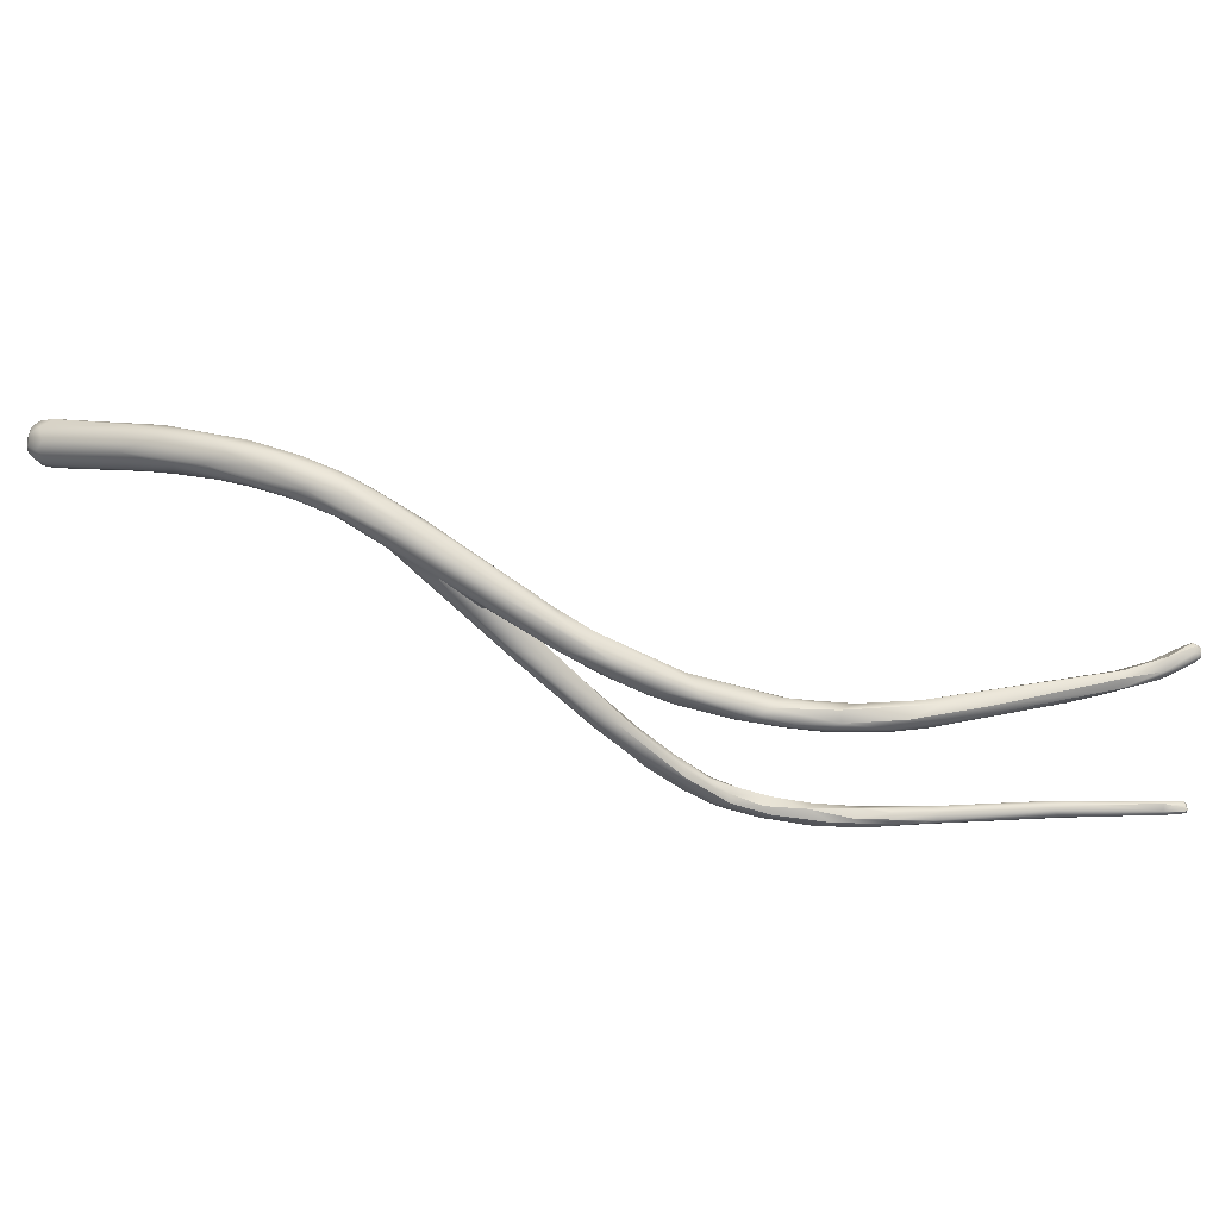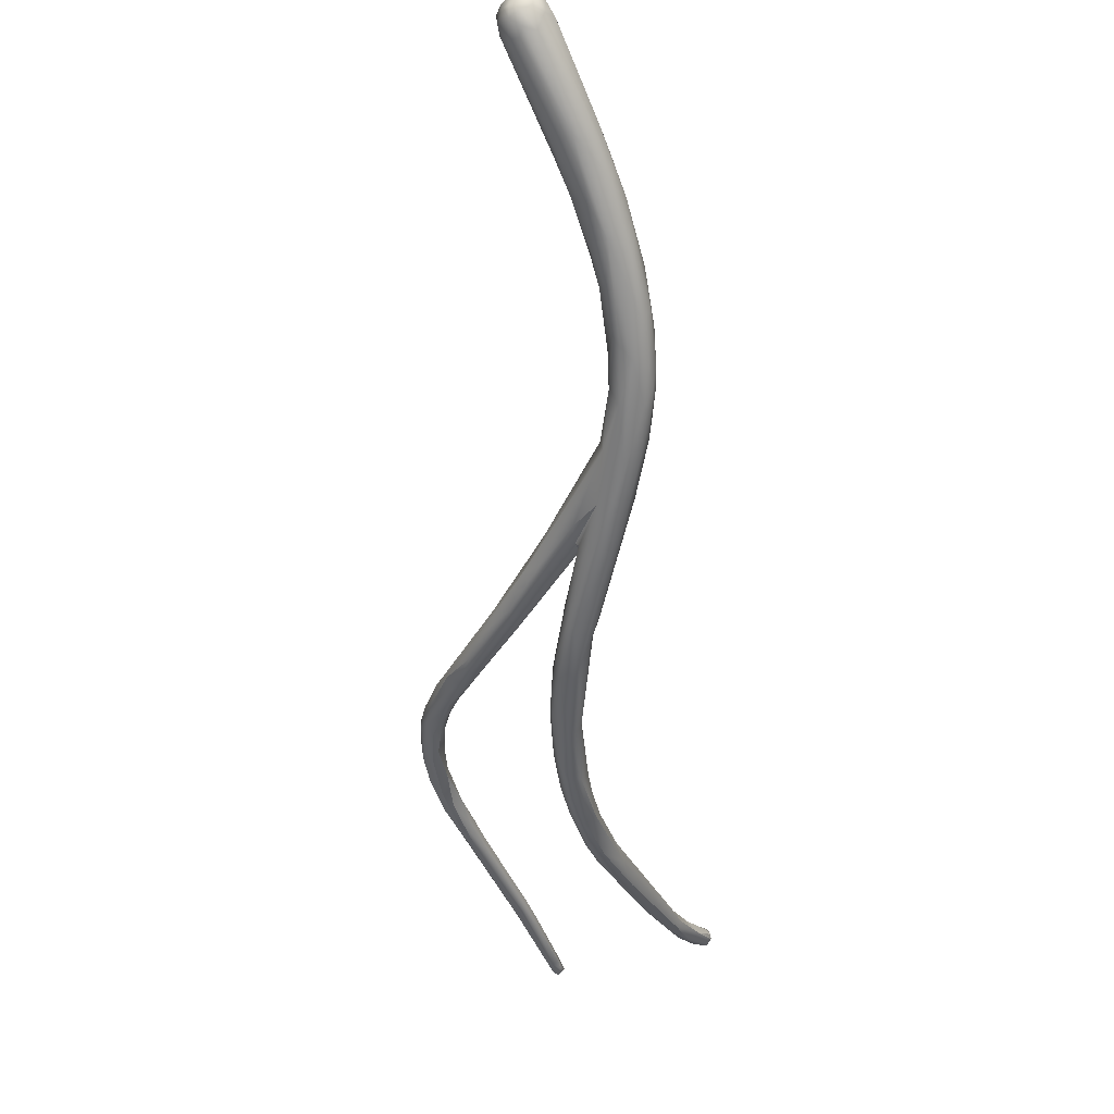
<metadata>
{"format":"obj","ext":"obj","renderer":"f3d","projection":"perspective","resolution":1024,"background":"white","views":[{"elev":37.0,"azim":-28.8,"up":"+Z"},{"elev":-12.5,"azim":-70.2,"up":"+Y"}]}
</metadata>
<code>
v -37.19 -142.8 1443
v -37.2 -143 1443
v -37.09 -142.8 1443
v -37 -142.4 1443
v -37.03 -142.4 1443
v -37.03 -142.8 1444
v -37.16 -143.2 1443
v -37.02 -143.5 1443
v -36.74 -143.8 1443
v -36.83 -143.8 1443
v -36.76 -143.6 1444
v -36.59 -142.8 1442
v -36.2 -142.8 1442
v -35.99 -142.6 1442
v -35.91 -143.1 1442
v -36.25 -143.4 1442
v -36.79 -142.4 1444
v -36.61 -142.4 1443
v -36.59 -142.2 1443
v -36.6 -142.1 1443
v -36.6 -142.1 1444
v -36.39 -142.2 1443
v -36.21 -142.4 1442
v -36.2 -142 1443
v -36.2 -142.1 1444
v -36.01 -142.2 1443
v -35.81 -142.4 1443
v -35.81 -142.2 1443
v -35.8 -142.1 1443
v -35.63 -142.5 1444
v -35.48 -143 1443
v -35.39 -142.6 1443
v -35.19 -142.8 1443
v -36.79 -143.2 1442
v -36.41 -143.6 1442
v -36.64 -143 1444
v -36.39 -142.4 1444
v -35.99 -142.9 1444
v -34.28 -146.7 1444
v -34.44 -145.9 1445
v -33.88 -145.9 1445
v -34.7 -146.5 1444
v -34.66 -146.5 1444
v -34.02 -147 1445
v -33.01 -146 1444
v -33.73 -146.8 1443
v -33.51 -146.4 1443
v -32.96 -148 1444
v -32.43 -148 1444
v -33.18 -147.2 1445
v -33.16 -147.7 1445
v -32.74 -146.7 1445
v -33.19 -148.4 1444
v -32.32 -149.5 1445
v -32.24 -148 1445
v -31.44 -149.5 1444
v -31.33 -148.7 1444
v -31.75 -147.3 1445
v -31.86 -147.4 1445
v -31.79 -149 1446
v -30.81 -148.8 1444
v -31.83 -149.7 1444
v -31.3 -150.7 1444
v -31.46 -150.1 1445
v -30.97 -150.6 1444
v -30.87 -151.2 1445
v -30.25 -150.4 1444
v -29.16 -151.8 1444
v -29.25 -152.5 1444
v -30.52 -149.8 1445
v -29.84 -150.1 1445
v -30.13 -152.1 1444
v -30.2 -151.8 1445
v -30.02 -152.5 1444
v -30.02 -151.2 1446
v -29.2 -151.6 1445
v -29.6 -153 1445
v -29.2 -153 1445
v -28.7 -153.5 1444
v -27.69 -154 1443
v -27.43 -153.7 1443
v -27.5 -155.4 1443
v -28.43 -152 1445
v -28.38 -152 1444
v -28.59 -151.6 1445
v -28.69 -154.2 1444
v -28.64 -152.8 1445
v -28.36 -154.2 1445
v -28.4 -153.6 1445
v -28.02 -153 1445
v -28 -153.6 1445
v -27.32 -153.4 1444
v -27.26 -153.7 1445
v -27.77 -154.5 1445
v -25.69 -157.6 1441
v -27.23 -153.6 1444
v -27.08 -155 1443
v -26.68 -154.8 1443
v -26.33 -154.9 1443
v -27.14 -156.2 1444
v -26.34 -157.1 1442
v -25.87 -157.8 1442
v -27.23 -154.4 1445
v -26.98 -155.8 1444
v -26.95 -155.1 1444
v -26.05 -155.6 1444
v -24.59 -158.7 1440
v -24.56 -157.6 1440
v -24.34 -159 1440
v -24.87 -156.7 1442
v -24.57 -157.1 1442
v -25 -158.1 1441
v -25 -158.2 1441
v -24.76 -158.9 1442
v -24 -158.1 1441
v -24.2 -158.2 1441
v -25.52 -156.7 1443
v -24.86 -156.7 1443
v -25.31 -157.9 1443
v -22.46 -159.9 1437
v -23.99 -158.8 1439
v -23.44 -159.6 1439
v -23.14 -160 1438
v -22.61 -160.4 1438
v -23.86 -157.7 1440
v -23.63 -158.1 1440
v -22.93 -159.9 1440
v -22.59 -159.5 1440
v -23.27 -160.6 1440
v -23.03 -161 1440
v -23.12 -159 1441
v -22.84 -159.7 1441
v -22.77 -160.4 1441
v -20.97 -160.6 1435
v -21.72 -160.7 1436
v -21.2 -161.4 1435
v -22.21 -159.5 1437
v -21.77 -161.1 1436
v -21.1 -161.3 1436
v -22.23 -159.3 1438
v -22.23 -159.5 1438
v -22.07 -160.5 1438
v -21.9 -161.7 1439
v -21.12 -161.9 1439
v -21.07 -162.7 1439
v -21.63 -160.5 1440
v -22.27 -161.3 1441
v -21.74 -162.1 1440
v -21.72 -160.9 1441
v -20.44 -161.4 1434
v -20.07 -161.8 1434
v -19.73 -161.2 1434
v -20.78 -160.5 1436
v -20.68 -160.5 1436
v -20.15 -162.1 1435
v -19.93 -161 1435
v -19.92 -161.1 1435
v -20.6 -161.2 1436
v -21.03 -161.5 1439
v -20.2 -162 1439
v -20.62 -162.8 1438
v -20.5 -163.3 1439
v -19.76 -163.6 1438
v -19.61 -163.4 1438
v -18.05 -162.6 1432
v -17.74 -163 1432
v -17.78 -163.2 1432
v -19.21 -162 1433
v -19 -161.9 1433
v -18.79 -162 1434
v -18.58 -161.8 1434
v -18.24 -162 1433
v -18.77 -162.6 1433
v -18.79 -162.7 1434
v -18.7 -162.5 1434
v -17.8 -162.8 1433
v -19.01 -163 1439
v -18.76 -163.6 1438
v -19.14 -164.3 1439
v -19.11 -163.9 1439
v -17.92 -164.7 1438
v -17.85 -165.1 1438
v -17.61 -162.3 1433
v -17.58 -162.6 1432
v -17.38 -163 1432
v -17.32 -163.2 1432
v -17.2 -163.6 1432
v -17.15 -163.4 1433
v -17.03 -162.6 1432
v -16.91 -162.6 1432
v -16.7 -163 1432
v -16.49 -163.4 1431
v -16.6 -163.2 1433
v -16.12 -164 1431
v -17.66 -163.2 1433
v -17.46 -162.4 1433
v -16.76 -165.2 1437
v -16.24 -165.8 1437
v -17.65 -165.4 1438
v -17.31 -165.6 1438
v -16.64 -164.7 1438
v -16.32 -165.3 1438
v -16.93 -165.6 1438
v -16.23 -166.2 1438
v -16.2 -166.3 1438
v -15.34 -164.2 1431
v -14.7 -164.2 1431
v -15.8 -163.3 1432
v -15.52 -163.4 1432
v -15.38 -163.8 1432
v -14.95 -163.8 1431
v -16 -164.1 1432
v -15.76 -164.3 1432
v -15.22 -165.8 1437
v -15.08 -166.6 1437
v -14.8 -166.2 1437
v -15.57 -165.3 1438
v -15.39 -166 1438
v -15.03 -165.6 1438
v -15.17 -166.8 1438
v -15.21 -165.8 1438
v -14.69 -167 1438
v -14.6 -166.7 1438
v -14.2 -165 1431
v -13.74 -164.9 1431
v -13.38 -164.8 1431
v -14.4 -164.8 1432
v -13.99 -164.4 1432
v -13.67 -164.5 1431
v -13.64 -165.5 1431
v -12.91 -165.9 1431
v -13.39 -167.2 1437
v -13.03 -167.8 1437
v -14.32 -166 1438
v -13.8 -166.6 1438
v -11.78 -165.7 1431
v -12.4 -166 1431
v -12.21 -165.4 1431
v -12.6 -165.6 1432
v -11.61 -166.6 1431
v -11.5 -166.3 1432
v -11.63 -166.4 1432
v -12.85 -166.8 1437
v -12.82 -167.8 1437
v -12.06 -167.5 1437
v -11.51 -168.2 1437
v -11.8 -167.2 1437
v -11.69 -168 1437
v -12.62 -166.9 1438
v -12.36 -168.1 1438
v -11.53 -167.5 1438
v -10.85 -166.5 1431
v -10.16 -167.2 1431
v -10.95 -167.1 1431
v -10.89 -166.3 1432
v -10.27 -166.6 1431
v -10.1 -167 1432
v -10.14 -167.5 1431
v -9.946 -167.4 1432
v -10.36 -168.3 1437
v -10.68 -167.6 1438
v -11 -168.2 1438
v -10.3 -168.8 1438
v -8.2 -168.5 1438
v -9.35 -169 1438
v -6.534 -169.3 1432
v -6.212 -169.7 1432
v -6.045 -169.9 1432
v -6.048 -169.2 1432
v -6.117 -169.3 1432
v -5.761 -169.9 1432
v -5.592 -169.8 1432
v -5.47 -169.8 1431
v -4.784 -170.1 1432
v -6.426 -169.9 1438
v -4.534 -170 1432
v -4.77 -170.4 1432
v -4.865 -170.2 1438
v -4.2 -169.8 1438
v -4.2 -170.2 1439
v -3.92 -170.1 1438
v -4.497 -170.5 1438
v -4.297 -170.5 1438
v -2.412 -171.3 1432
v -2.371 -171.7 1432
v -1.941 -171.7 1432
v -2.499 -171.9 1432
v -2.039 -172 1432
v -2.011 -171.9 1432
v -2.021 -172.1 1432
v -1.816 -172.2 1432
v -1.8 -172.3 1432
v -3.395 -170 1438
v -2.8 -170.1 1438
v -3.057 -170.6 1438
v -3.001 -170.8 1438
v -2.755 -170.9 1438
v -2.531 -170.8 1438
v -2.396 -170.6 1438
v -2.4 -170.6 1439
v -2.038 -171 1438
v -1.6 -171.8 1432
v -1.51 -171.8 1432
v -1.486 -172 1432
v -1.6 -172.2 1432
v -1.427 -172 1432
v -1.6 -172.3 1432
v -1.6 -172 1432
v -1.643 -170.3 1438
v -1.657 -170.3 1439
v -1.217 -170.3 1439
v -1.208 -170.4 1439
v -1.614 -171.1 1439
v -1.498 -171 1438
v -1.468 -170.4 1439
v -1.445 -171 1439
v -1.425 -170.6 1439
v -1.481 -170.8 1439
v -1.358 -170.6 1438
v -1.266 -170.8 1438
v -1.022 -170.6 1438
v -1.019 -170.8 1438
v -1.2 -171.1 1439
v -1.2 -171.1 1439
v -1.208 -170.6 1439
v -1.206 -170.8 1439
v -1.012 -170.5 1439
v -0.9399 -170.8 1439
v -0.9812 -170.6 1439
v -0.9813 -170.8 1439
v -35.99 -142.9 1444
v -30.81 -148.8 1444
v -28.7 -153.5 1444
v -27.69 -154 1443
v -26.33 -154.9 1443
v -26.34 -157.1 1442
v -24.87 -156.7 1442
v -25 -158.1 1441
v -25 -158.1 1441
v -25 -158.2 1441
v -24.2 -158.2 1441
v -24.2 -158.2 1441
v -24.2 -158.2 1441
v -24.2 -158.2 1441
v -23.99 -158.8 1439
v -23.86 -157.7 1440
v -23.63 -158.1 1440
v -22.23 -159.5 1438
v -21.72 -160.9 1441
v -20.07 -161.8 1434
v -19.92 -161.1 1435
v -20.6 -161.2 1436
v -20.2 -162 1439
v -20.2 -162 1439
v -18.58 -161.8 1434
v -18.79 -162.7 1434
v -19.01 -163 1439
v -19.01 -163 1439
v -17.2 -163.6 1432
v -16.6 -163.2 1433
v -16.64 -164.7 1438
v -15.34 -164.2 1431
v -15.38 -163.8 1432
v -16 -164.1 1432
v -15.76 -164.3 1432
v -15.57 -165.3 1438
v -15.57 -165.3 1438
v -15.03 -165.6 1438
v -14.6 -166.7 1438
v -14.2 -165 1431
v -14.4 -164.8 1432
v -14.4 -164.8 1432
v -13.99 -164.4 1432
v -13.64 -165.5 1431
v -12.91 -165.9 1431
v -14.32 -166 1438
v -12.4 -166 1431
v -12.21 -165.4 1431
v -12.6 -165.6 1432
v -11.61 -166.6 1431
v -12.85 -166.8 1437
v -11.8 -167.2 1437
v -12.62 -166.9 1438
v -12.36 -168.1 1438
v -11.53 -167.5 1438
v -10.27 -166.6 1431
v -9.35 -169 1438
v -6.048 -169.2 1432
v -4.534 -170 1432
v -4.2 -170.2 1439
v -4.497 -170.5 1438
v -4.297 -170.5 1438
v -2.412 -171.3 1432
v -2.371 -171.7 1432
v -2.011 -171.9 1432
v -2.021 -172.1 1432
v -2.021 -172.1 1432
v -2.021 -172.1 1432
v -1.8 -172.3 1432
v -1.8 -172.3 1432
v -2.8 -170.1 1438
v -2.4 -170.6 1439
v -2.4 -170.6 1439
v -1.6 -171.8 1432
v -1.6 -171.8 1432
v -1.51 -171.8 1432
v -1.51 -171.8 1432
v -1.486 -172 1432
v -1.486 -172 1432
v -1.6 -172.2 1432
v -1.6 -172.2 1432
v -1.6 -172.2 1432
v -1.427 -172 1432
v -1.427 -172 1432
v -1.427 -172 1432
v -1.6 -172.3 1432
v -1.6 -172.3 1432
v -1.6 -172.3 1432
v -1.6 -172.3 1432
v -1.6 -172 1432
v -1.643 -170.3 1438
v -1.425 -170.6 1439
v -1.481 -170.8 1439
v -1.022 -170.6 1438
v -1.022 -170.6 1438
v -1.019 -170.8 1438
v -1.019 -170.8 1438
v -1.019 -170.8 1438
v -1.2 -171.1 1439
v -1.2 -171.1 1439
v -1.2 -171.1 1439
v -1.2 -171.1 1439
v -1.208 -170.6 1439
v -1.208 -170.6 1439
v -1.206 -170.8 1439
v -1.206 -170.8 1439
v -1.012 -170.5 1439
v -0.9399 -170.8 1439
v -0.9812 -170.6 1439
v -0.9812 -170.6 1439
v -0.9813 -170.8 1439
v -0.9813 -170.8 1439
g grp1
f 1 7 2
f 6 2 11
f 3 34 7
f 4 3 1
f 7 1 3
f 5 20 4
f 4 1 5
f 1 2 5
f 6 5 2
f 2 8 11
f 34 3 12
f 6 17 5
f 17 6 36
f 7 8 2
f 7 34 9
f 7 10 8
f 7 9 10
f 34 35 9
f 36 6 11
f 18 12 3
f 12 18 23
f 23 13 12
f 13 16 12
f 23 14 13
f 14 15 13
f 13 15 16
f 14 31 15
f 47 15 31
f 16 15 47
f 34 12 16
f 18 3 4
f 18 4 19
f 19 4 20
f 21 20 5
f 5 17 21
f 37 21 17
f 37 17 36
f 19 24 22
f 22 18 19
f 24 19 20
f 18 22 23
f 24 20 25
f 25 20 21
f 37 25 21
f 22 26 23
f 26 22 24
f 29 24 25
f 23 26 27
f 23 27 14
f 27 26 28
f 28 26 24
f 29 28 24
f 30 29 25
f 32 31 27
f 27 31 14
f 28 32 27
f 32 28 29
f 29 30 33
f 30 52 59
f 29 33 32
f 31 32 45
f 32 58 45
f 33 58 32
f 16 35 34
f 8 43 11
f 8 10 43
f 35 39 9
f 30 25 37
f 30 37 38
f 37 36 331
f 52 30 38
f 36 11 40
f 11 44 40
f 52 38 41
f 41 331 36
f 43 44 11
f 33 30 59
f 31 45 47
f 16 46 35
f 46 39 35
f 47 46 16
f 10 9 42
f 43 10 42
f 9 39 42
f 39 53 42
f 39 46 48
f 48 53 39
f 41 36 40
f 41 40 50
f 43 42 53
f 44 51 40
f 40 51 50
f 64 51 44
f 45 57 47
f 45 61 57
f 48 62 53
f 47 49 46
f 46 49 48
f 62 48 56
f 49 56 48
f 47 57 49
f 49 57 56
f 59 58 33
f 52 41 55
f 41 50 55
f 55 50 60
f 50 51 60
f 52 70 59
f 52 55 70
f 44 43 54
f 54 64 44
f 43 53 54
f 51 64 60
f 62 63 53
f 63 54 53
f 57 67 56
f 56 67 65
f 65 69 72
f 58 332 45
f 71 59 70
f 55 60 70
f 70 60 75
f 58 59 71
f 54 66 64
f 60 64 75
f 65 62 56
f 65 63 62
f 64 73 75
f 65 72 63
f 64 66 73
f 63 74 54
f 61 67 57
f 61 68 67
f 67 69 65
f 68 69 67
f 69 79 72
f 86 72 79
f 86 74 72
f 80 79 69
f 85 332 58
f 70 75 76
f 61 84 68
f 84 332 85
f 70 76 71
f 72 74 63
f 54 77 66
f 73 66 77
f 75 73 78
f 54 74 77
f 73 77 78
f 76 75 87
f 75 78 87
f 90 76 87
f 71 76 83
f 88 77 100
f 77 88 78
f 86 100 77
f 74 86 77
f 87 78 89
f 81 334 68
f 81 68 84
f 68 80 69
f 79 82 86
f 84 92 96
f 96 81 84
f 96 99 81
f 79 97 82
f 333 334 97
f 82 101 86
f 101 102 86
f 86 102 100
f 58 71 85
f 83 76 90
f 85 71 83
f 92 84 85
f 78 88 89
f 88 104 94
f 89 88 94
f 87 89 91
f 90 87 91
f 103 90 91
f 93 83 90
f 93 90 103
f 85 83 92
f 92 83 93
f 93 103 106
f 91 89 94
f 91 94 103
f 97 121 82
f 111 110 335
f 121 97 108
f 82 107 95
f 101 113 129
f 335 96 92
f 335 92 111
f 92 118 111
f 97 334 98
f 98 334 81
f 81 99 98
f 117 132 106
f 100 104 88
f 82 95 101
f 104 100 119
f 100 102 114
f 129 102 101
f 119 100 114
f 117 105 104
f 117 104 119
f 105 117 106
f 133 117 119
f 92 93 118
f 118 93 106
f 94 105 103
f 104 105 94
f 106 103 105
f 345 135 123
f 120 108 137
f 82 345 107
f 107 109 95
f 112 95 109
f 122 112 109
f 123 107 345
f 108 120 121
f 123 109 107
f 116 112 122
f 341 158 115
f 99 125 98
f 108 97 98
f 112 336 95
f 335 110 346
f 106 131 118
f 131 106 132
f 113 101 338
f 102 129 130
f 102 130 114
f 342 340 339
f 110 111 343
f 341 115 337
f 159 344 111
f 117 133 132
f 123 124 109
f 120 135 121
f 125 137 108
f 109 124 122
f 139 142 124
f 142 122 124
f 142 116 122
f 125 108 98
f 346 110 126
f 347 337 115
f 346 126 141
f 348 347 115
f 346 141 140
f 344 127 113
f 127 344 159
f 128 160 159
f 128 146 353
f 129 145 130
f 148 114 130
f 129 113 143
f 143 145 129
f 148 147 114
f 118 128 111
f 131 128 118
f 128 131 146
f 111 128 159
f 147 119 114
f 133 119 147
f 147 149 133
f 133 149 132
f 134 120 137
f 153 134 137
f 136 155 138
f 137 125 140
f 136 123 135
f 141 157 140
f 352 142 139
f 153 137 154
f 140 154 137
f 154 140 157
f 158 351 348
f 123 138 124
f 124 138 139
f 136 138 123
f 155 139 138
f 174 139 155
f 175 139 356
f 175 352 139
f 116 142 352
f 115 158 348
f 161 145 143
f 143 144 161
f 146 131 349
f 146 349 177
f 127 143 113
f 143 127 144
f 144 127 159
f 180 147 148
f 145 162 130
f 130 162 148
f 180 149 147
f 357 149 180
f 162 179 148
f 349 131 132
f 135 150 136
f 150 151 136
f 150 168 151
f 150 169 168
f 169 134 152
f 350 155 136
f 151 168 173
f 173 155 350
f 156 153 154
f 135 120 150
f 134 169 120
f 169 150 120
f 152 134 153
f 152 153 156
f 156 154 157
f 161 163 145
f 163 162 145
f 159 178 144
f 178 164 144
f 144 164 161
f 163 161 164
f 160 178 159
f 146 358 353
f 148 179 180
f 172 165 169
f 173 165 166
f 167 173 166
f 184 185 165
f 165 185 166
f 184 165 172
f 166 185 186
f 166 186 167
f 195 356 187
f 173 168 165
f 165 168 169
f 172 169 152
f 156 157 171
f 172 152 156
f 156 171 172
f 171 183 172
f 183 171 196
f 155 167 174
f 173 167 155
f 175 356 195
f 175 176 170
f 176 175 195
f 170 196 355
f 176 196 170
f 351 158 170
f 175 170 158
f 355 351 170
f 163 164 181
f 357 180 202
f 353 358 217
f 366 357 202
f 181 182 163
f 163 182 162
f 179 203 180
f 199 162 182
f 199 179 162
f 164 178 181
f 199 200 179
f 200 203 179
f 178 197 181
f 184 172 189
f 189 172 183
f 167 359 174
f 192 186 185
f 190 189 183
f 196 190 183
f 190 196 193
f 189 191 184
f 184 191 185
f 191 192 185
f 186 192 194
f 194 192 206
f 186 194 167
f 208 191 189
f 190 208 189
f 188 187 212
f 210 360 188
f 195 188 176
f 187 188 195
f 196 176 193
f 188 360 176
f 201 178 160
f 214 197 178
f 214 178 201
f 201 219 214
f 181 197 198
f 216 198 197
f 198 215 204
f 204 215 220
f 180 203 202
f 198 182 181
f 361 354 367
f 368 361 367
f 204 199 182
f 182 198 204
f 199 204 205
f 205 200 199
f 205 222 200
f 203 200 222
f 222 223 203
f 222 205 220
f 205 204 220
f 362 192 207
f 207 225 362
f 225 224 362
f 206 370 194
f 190 209 208
f 190 193 363
f 191 211 207
f 191 207 192
f 191 208 211
f 209 190 363
f 209 363 228
f 208 229 211
f 213 167 194
f 359 167 213
f 210 188 364
f 212 187 365
f 194 230 213
f 365 374 212
f 227 210 364
f 373 210 227
f 216 215 198
f 214 219 243
f 220 215 233
f 214 216 197
f 216 232 215
f 244 215 232
f 233 215 244
f 366 202 221
f 368 367 234
f 218 221 202
f 218 202 203
f 233 222 220
f 221 218 235
f 366 221 235
f 235 218 369
f 218 203 369
f 222 233 250
f 384 223 222
f 207 211 226
f 226 225 207
f 230 194 370
f 229 226 211
f 237 230 370
f 229 236 226
f 225 252 377
f 225 377 224
f 226 236 252
f 226 252 225
f 209 228 229
f 209 229 208
f 212 374 371
f 371 374 231
f 238 373 239
f 373 227 239
f 379 372 375
f 378 229 228
f 368 234 381
f 214 245 216
f 245 232 216
f 243 245 214
f 234 249 381
f 223 384 262
f 376 366 235
f 376 235 383
f 235 369 262
f 254 230 237
f 254 237 253
f 252 253 377
f 255 238 239
f 378 236 229
f 231 374 254
f 240 231 254
f 375 242 379
f 380 242 375
f 255 239 241
f 379 242 241
f 236 378 256
f 238 255 386
f 380 259 242
f 242 259 241
f 257 255 241
f 245 243 247
f 232 248 244
f 245 248 232
f 246 244 248
f 244 246 233
f 260 248 245
f 260 246 248
f 263 250 233
f 262 251 235
f 383 235 385
f 381 249 261
f 383 385 261
f 263 265 250
f 387 262 384
f 236 276 252
f 276 273 252
f 252 273 253
f 254 253 271
f 240 254 258
f 259 380 258
f 241 259 257
f 256 389 236
f 257 386 255
f 246 263 233
f 382 381 261
f 273 271 253
f 258 267 259
f 257 259 266
f 259 267 266
f 264 245 247
f 263 246 275
f 246 260 275
f 261 264 382
f 282 265 263
f 391 263 275
f 254 268 258
f 258 268 267
f 268 254 271
f 269 386 257
f 279 385 280
f 251 262 390
f 385 279 261
f 387 283 262
f 282 392 265
f 293 264 261
f 279 293 261
f 390 262 283
f 269 257 270
f 257 266 270
f 270 266 272
f 267 277 266
f 266 277 272
f 269 270 274
f 270 272 274
f 274 272 277
f 260 278 275
f 245 281 260
f 260 281 278
f 297 392 282
f 245 264 293
f 389 256 388
f 267 268 287
f 277 267 287
f 268 271 290
f 290 287 268
f 390 283 300
f 279 280 402
f 245 293 281
f 294 293 279
f 391 275 278
f 391 278 296
f 296 297 282
f 297 300 283
f 281 295 278
f 296 278 295
f 274 277 285
f 277 287 394
f 284 389 388
f 274 393 269
f 393 274 286
f 308 286 274
f 308 274 285
f 287 288 394
f 285 288 308
f 276 302 273
f 273 289 271
f 389 284 404
f 393 286 303
f 303 286 308
f 396 271 289
f 287 290 292
f 291 287 399
f 291 288 287
f 291 308 288
f 396 289 305
f 410 307 397
f 416 400 398
f 417 291 399
f 417 308 291
f 401 279 402
f 293 319 281
f 315 401 402
f 319 293 309
f 310 293 294
f 310 421 293
f 294 315 310
f 296 295 298
f 281 299 295
f 299 298 295
f 301 297 296
f 319 299 281
f 298 314 296
f 314 301 296
f 315 402 317
f 299 320 298
f 298 320 314
f 300 297 318
f 403 423 422
f 319 320 299
f 314 313 301
f 313 297 301
f 395 273 302
f 304 395 302
f 284 406 404
f 405 407 408
f 408 407 306
f 413 303 308
f 411 395 304
f 409 414 412
f 412 414 418
f 415 420 419
f 311 319 309
f 311 421 310
f 311 310 312
f 312 310 315
f 312 327 311
f 323 313 314
f 318 297 316
f 313 316 297
f 320 429 314
f 324 313 323
f 315 325 312
f 317 325 315
f 324 316 313
f 326 433 422
f 422 423 326
f 435 318 316
f 324 435 316
f 320 319 321
f 322 320 321
f 311 327 424
f 311 424 319
f 425 328 426
f 438 430 427
f 320 428 429
f 330 430 438
f 430 330 431
f 312 325 329
f 441 436 432
f 439 434 436
f 425 437 328
f 440 328 437
f 312 329 327
f 328 440 442
f 436 441 439

</code>
